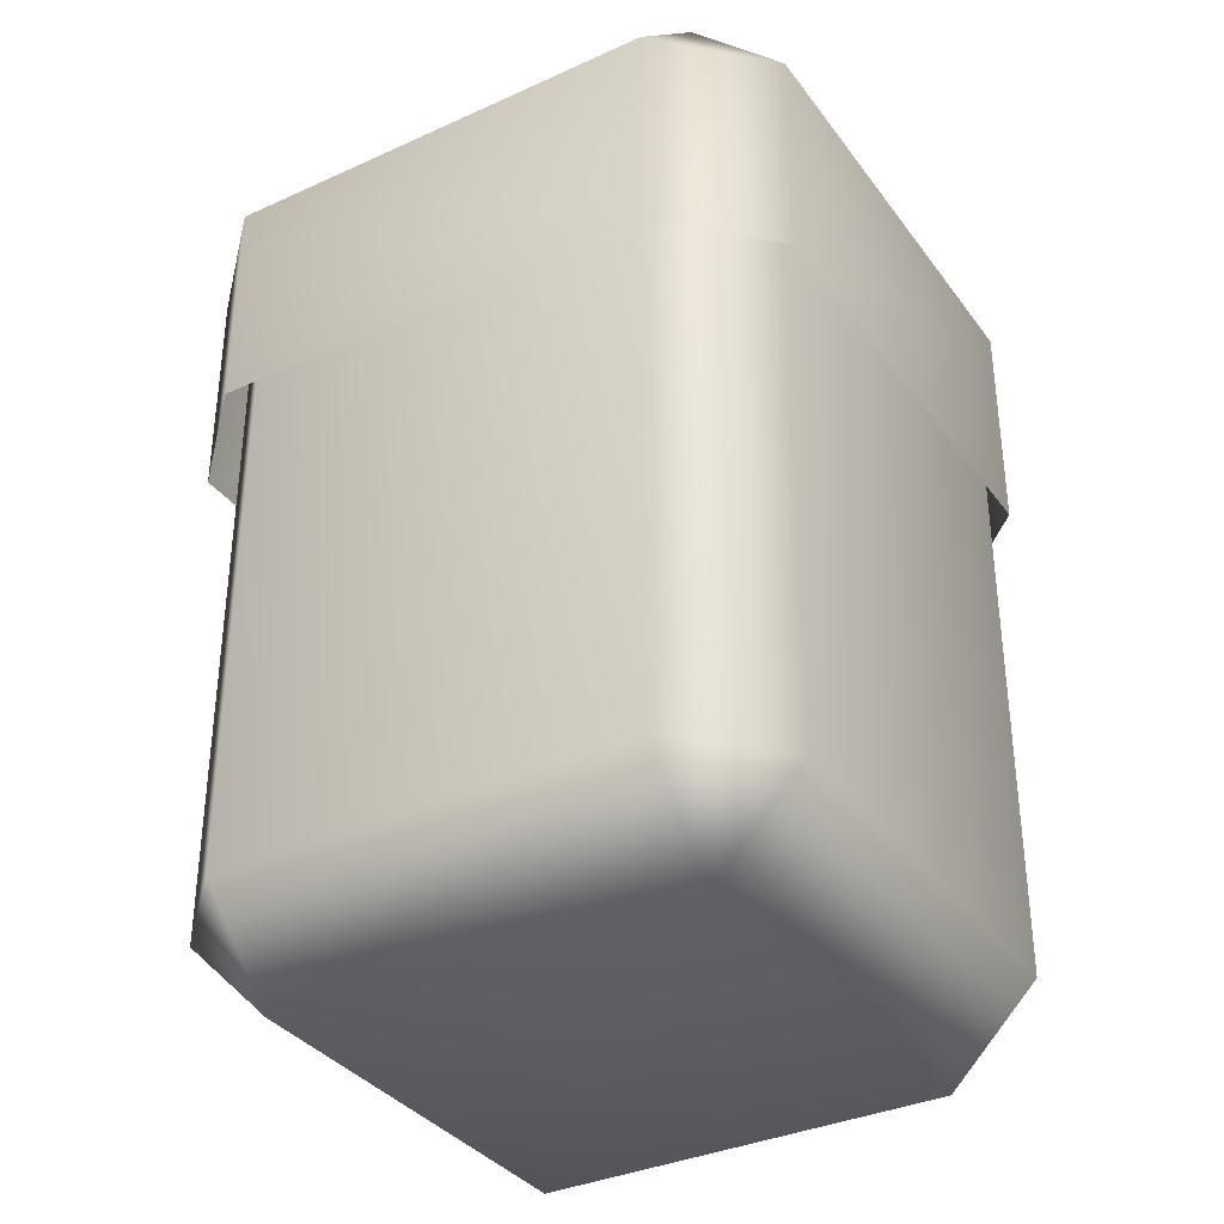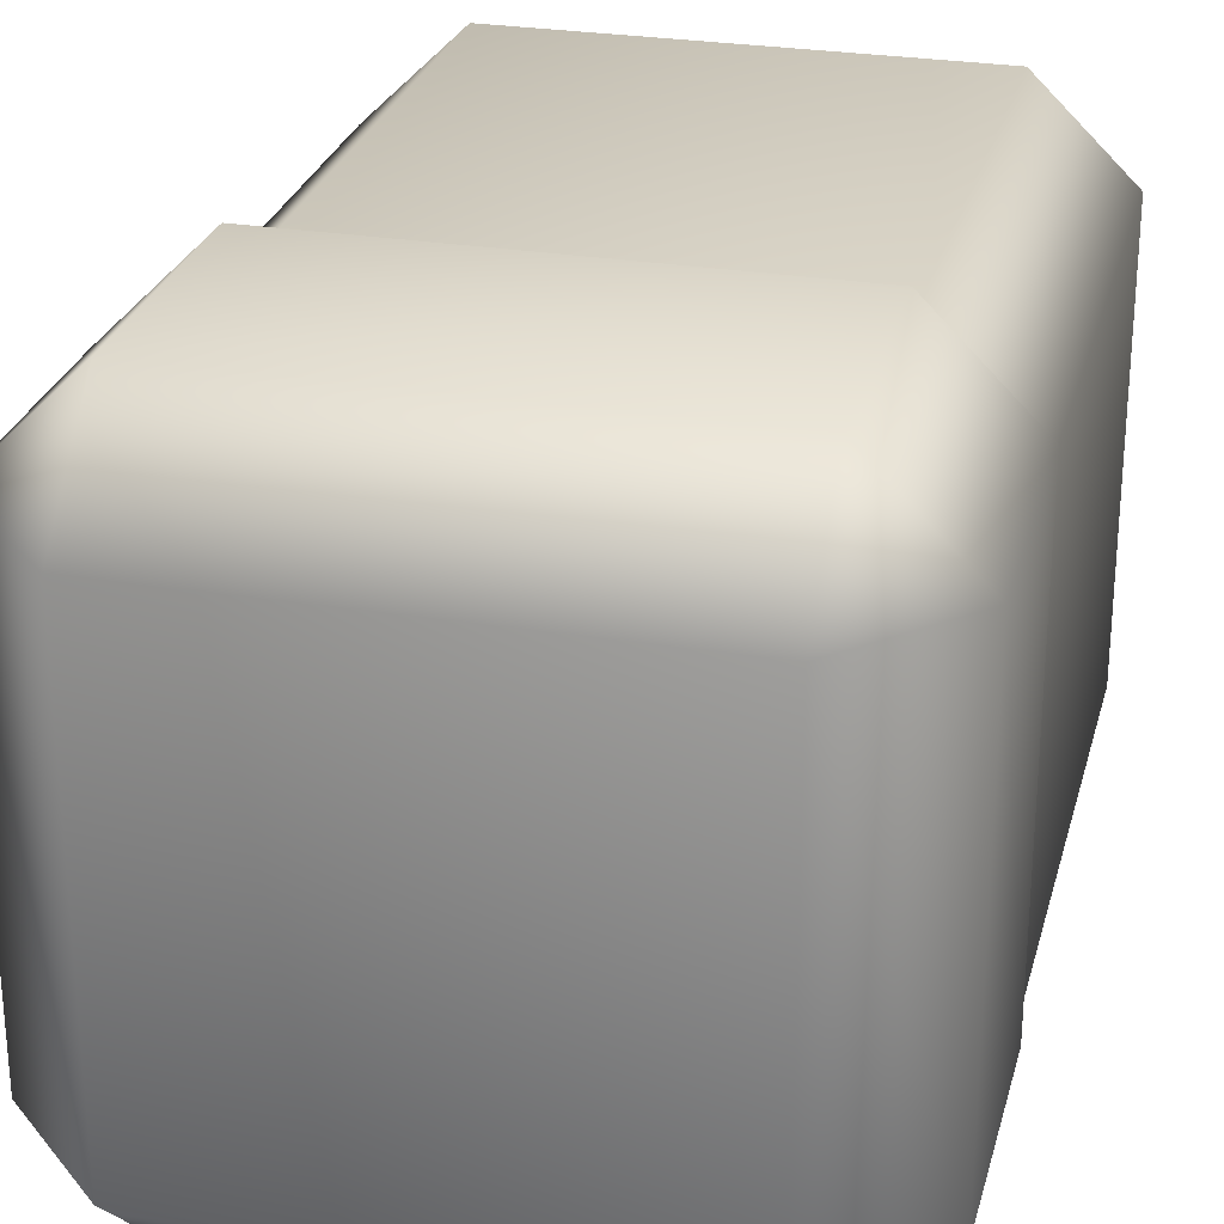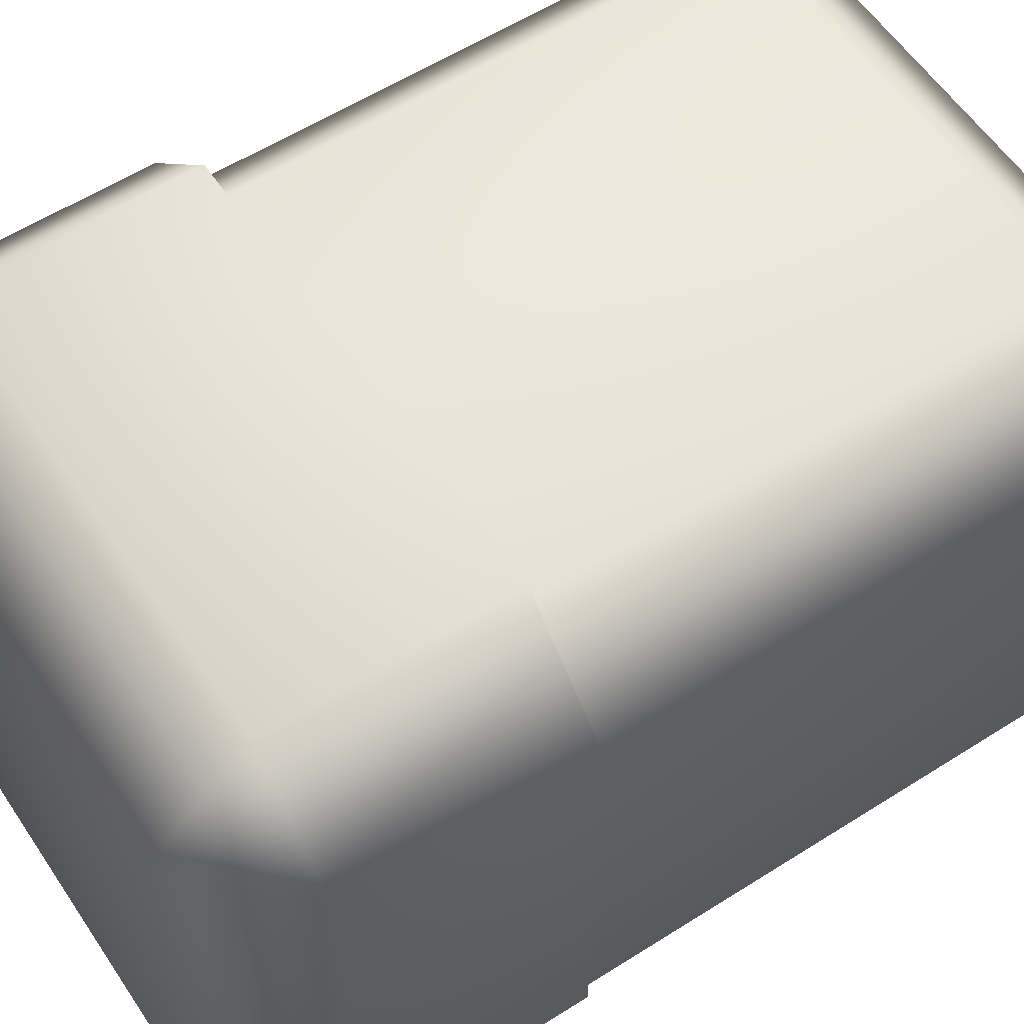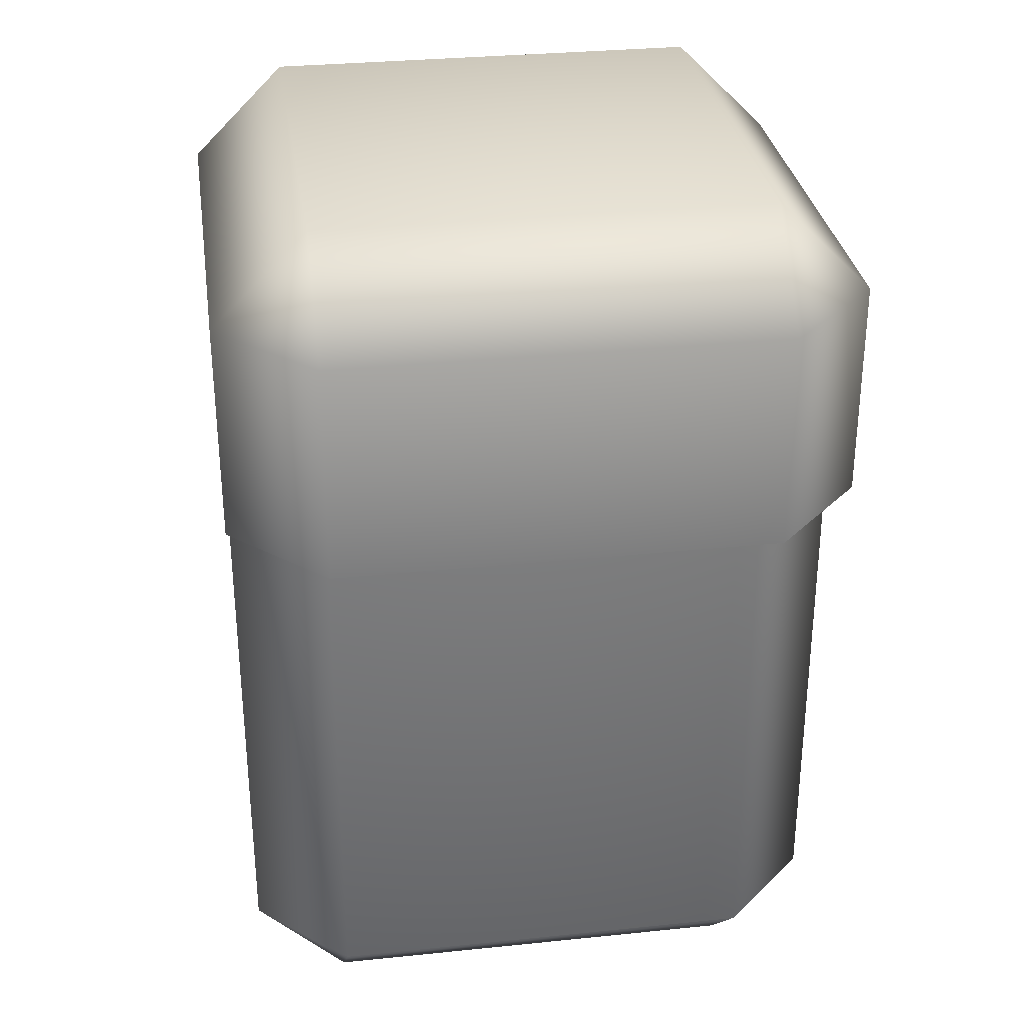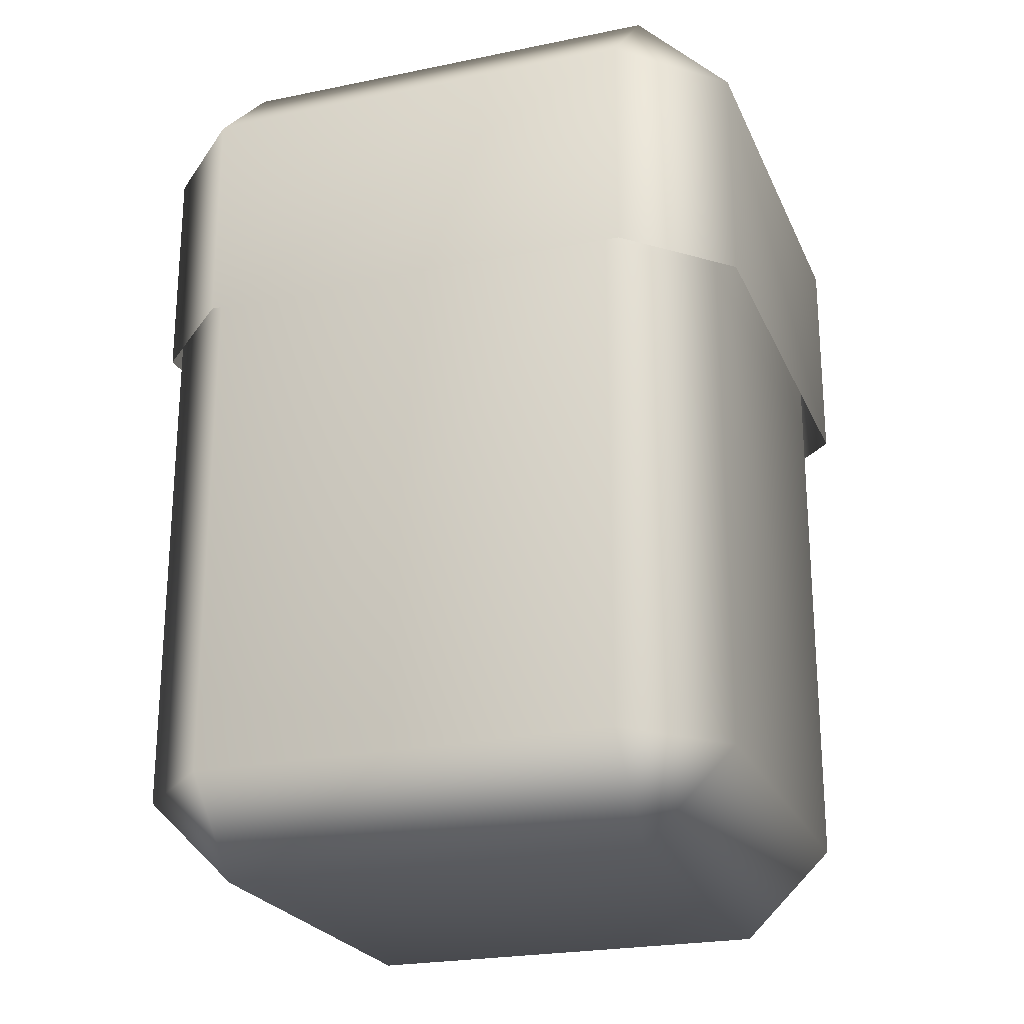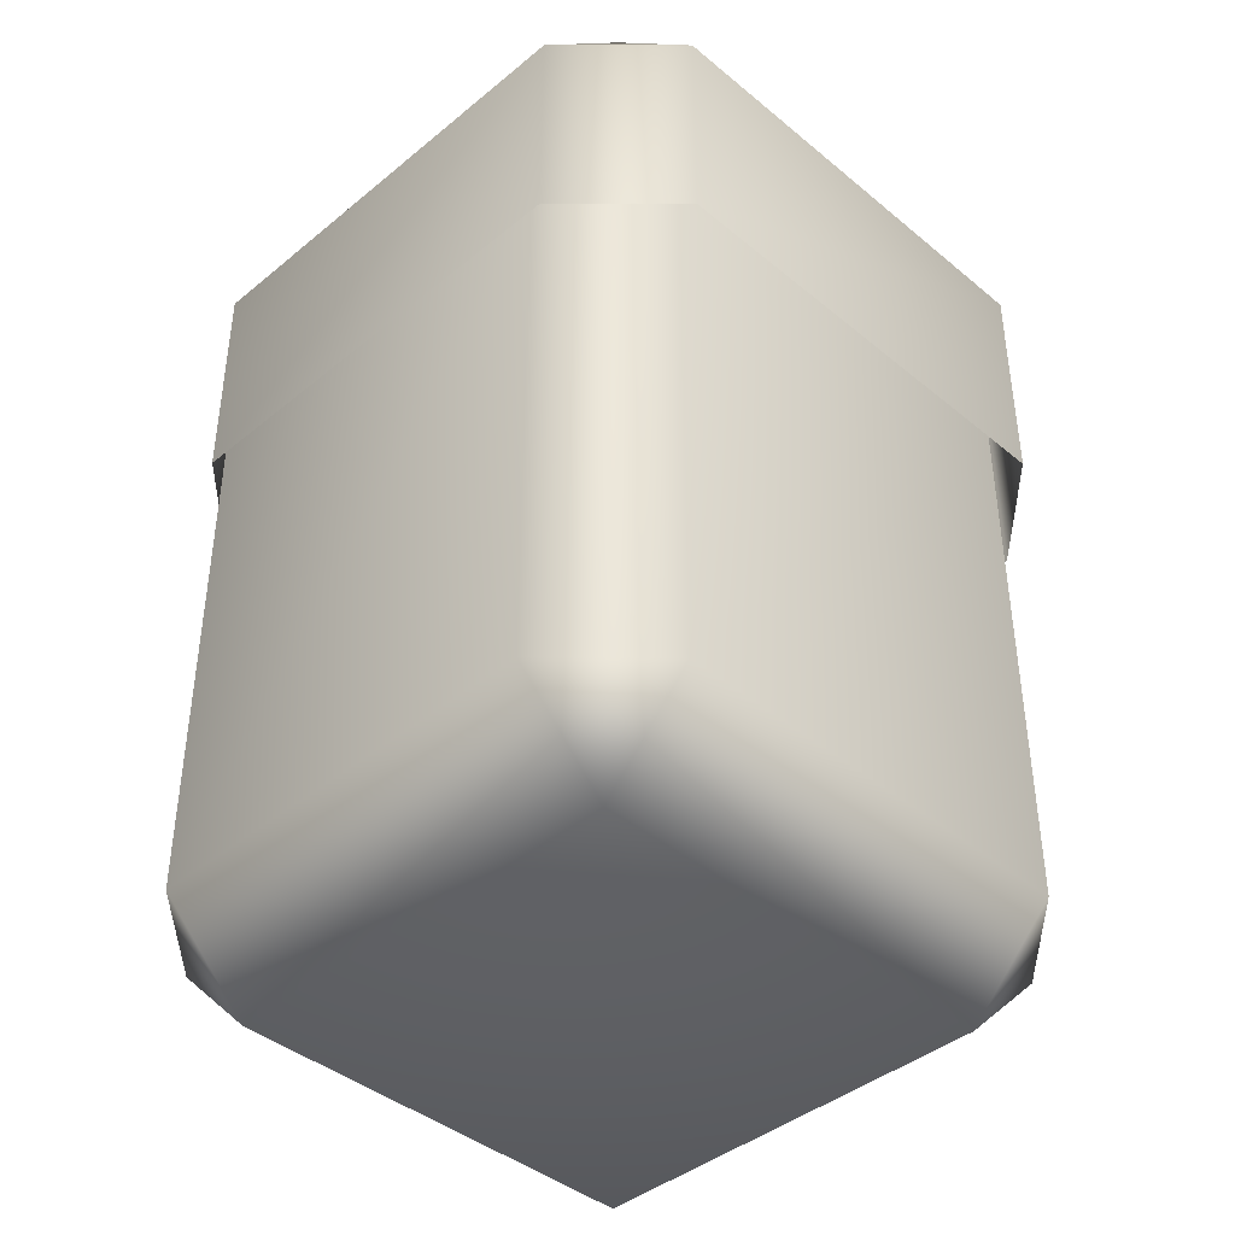
<metadata>
{"format":"obj","ext":"obj","renderer":"f3d","projection":"perspective","resolution":1024,"background":"white","views":[{"elev":-35.2,"azim":121.2,"up":"+Y"},{"elev":27.2,"azim":-165.9,"up":"+Z"},{"elev":57.7,"azim":-123.4,"up":"+Z"},{"elev":31.0,"azim":-8.4,"up":"+Y"},{"elev":-23.4,"azim":19.2,"up":"+Y"},{"elev":-41.3,"azim":-45.1,"up":"+Y"}]}
</metadata>
<code>
g UpperLeg_right.017
v 0.1152 0.08531 -0.0799
v 0.08022 0.0853 -0.1141
v 0.08022 0.005408 -0.1141
v 0.1152 0.005419 -0.07987
v 0.08022 -0.1894 -0.114
v 0.1152 0.08537 0.07984
v 0.1152 -0.1894 -0.0798
v 0.1152 0.005472 0.07987
v 0.1152 -0.1893 0.07993
v 0.08022 0.08538 0.1141
v 0.08022 0.005483 0.1141
v 0.08022 -0.1893 0.1142
v -0.08322 -0.1893 0.1142
v -0.08322 0.005482 0.1141
v -0.08322 0.08538 0.1141
v -0.1182 0.08537 0.07984
v -0.1182 0.005471 0.07987
v -0.1182 -0.1893 0.07993
v -0.1182 -0.1894 -0.0798
v -0.1182 0.005419 -0.07987
v -0.1182 0.08531 -0.0799
v -0.08322 0.0853 -0.1141
v -0.08322 0.005407 -0.1141
v -0.08322 -0.1894 -0.114
v 0.08022 -0.1894 -0.114
v 0.08022 0.005408 -0.1141
v 0.08022 0.0853 -0.1141
v 0.08022 -0.2235 0.07994
v 0.1152 -0.1893 0.07993
v 0.1152 -0.1894 -0.0798
v 0.08022 -0.1893 0.1142
v 0.08022 -0.2236 -0.07979
v 0.08022 -0.1894 -0.114
v -0.08322 -0.1894 -0.114
v -0.08322 -0.2235 0.07994
v -0.08322 -0.1893 0.1142
v -0.1182 -0.1893 0.07993
v -0.08322 -0.2236 -0.07979
v -0.1182 -0.1894 -0.0798
v -0.1182 0.08537 0.07984
v -0.08322 0.1196 0.07983
v -0.08322 0.08538 0.1141
v -0.1182 0.08531 -0.0799
v 0.08022 0.1196 0.07983
v 0.08022 0.08538 0.1141
v 0.1152 0.08537 0.07984
v 0.08022 0.1195 -0.07991
v 0.1152 0.08531 -0.0799
v 0.08022 0.0853 -0.1141
v -0.08322 0.1195 -0.07991
v -0.08322 0.0853 -0.1141
v -0.08309 0.08707 -0.1221
v 0.08789 0.001551 -0.1221
v 0.08789 0.08707 -0.1221
v -0.08308 0.001551 -0.1221
v -0.1197 0.001562 -0.08549
v -0.1197 0.08708 -0.08551
v -0.1197 0.08713 0.08546
v -0.1197 0.001619 0.08549
v -0.08308 0.001631 0.1221
v -0.08309 0.08715 0.1221
v 0.08789 0.08715 0.1221
v 0.08789 0.001631 0.1221
v 0.1245 0.001619 0.08549
v 0.1245 0.08713 0.08546
v 0.1245 0.001563 -0.08549
v 0.1245 0.08708 -0.08551
v 0.08789 0.001551 -0.1221
v 0.08789 0.08707 -0.1221
v 0.08789 0.1238 0.08545
v 0.1245 0.08713 0.08546
v 0.08789 0.08715 0.1221
v -0.08309 0.08715 0.1221
v 0.08789 0.1237 -0.08553
v 0.1245 0.08708 -0.08551
v 0.08789 0.08707 -0.1221
v -0.08309 0.1238 0.08545
v -0.1197 0.08713 0.08546
v -0.1197 0.08708 -0.08551
v -0.08309 0.1237 -0.08553
v -0.08309 0.08707 -0.1221
g UpperLeg_right.017_0
f 3 2 1
f 4 3 1
f 5 3 4
f 4 1 6
f 7 5 4
f 8 4 6
f 7 4 8
f 9 7 8
f 6 10 8
f 8 11 9
f 10 11 8
f 11 12 9
f 12 11 13
f 11 10 14
f 11 14 13
f 10 15 14
f 15 16 14
f 14 17 13
f 16 17 14
f 17 18 13
f 18 17 19
f 17 16 20
f 17 20 19
f 16 21 20
f 20 21 22
f 19 20 23
f 23 20 22
f 24 19 23
f 25 24 23
f 26 25 23
f 26 23 22
f 27 26 22
f 30 29 28
f 31 28 29
f 32 30 28
f 33 30 32
f 34 33 32
f 35 28 31
f 28 35 32
f 36 35 31
f 36 37 35
f 38 34 32
f 35 38 32
f 38 35 37
f 34 38 39
f 39 38 37
f 42 41 40
f 43 40 41
f 41 42 44
f 42 45 44
f 45 46 44
f 47 44 46
f 44 47 41
f 48 47 46
f 47 48 49
f 50 43 41
f 47 50 41
f 50 47 49
f 50 51 43
f 51 50 49
g UpperLeg_right.017_1
f 54 53 52
f 53 55 52
f 55 56 52
f 56 57 52
f 58 57 56
f 59 58 56
f 58 59 60
f 61 58 60
f 62 61 60
f 63 62 60
f 62 63 64
f 65 62 64
f 64 66 65
f 66 67 65
f 66 68 67
f 68 69 67
f 72 71 70
f 73 72 70
f 74 70 71
f 75 74 71
f 74 75 76
f 77 73 70
f 70 74 77
f 73 77 78
f 79 78 77
f 80 74 76
f 74 80 77
f 80 79 77
f 81 80 76
f 80 81 79

</code>
